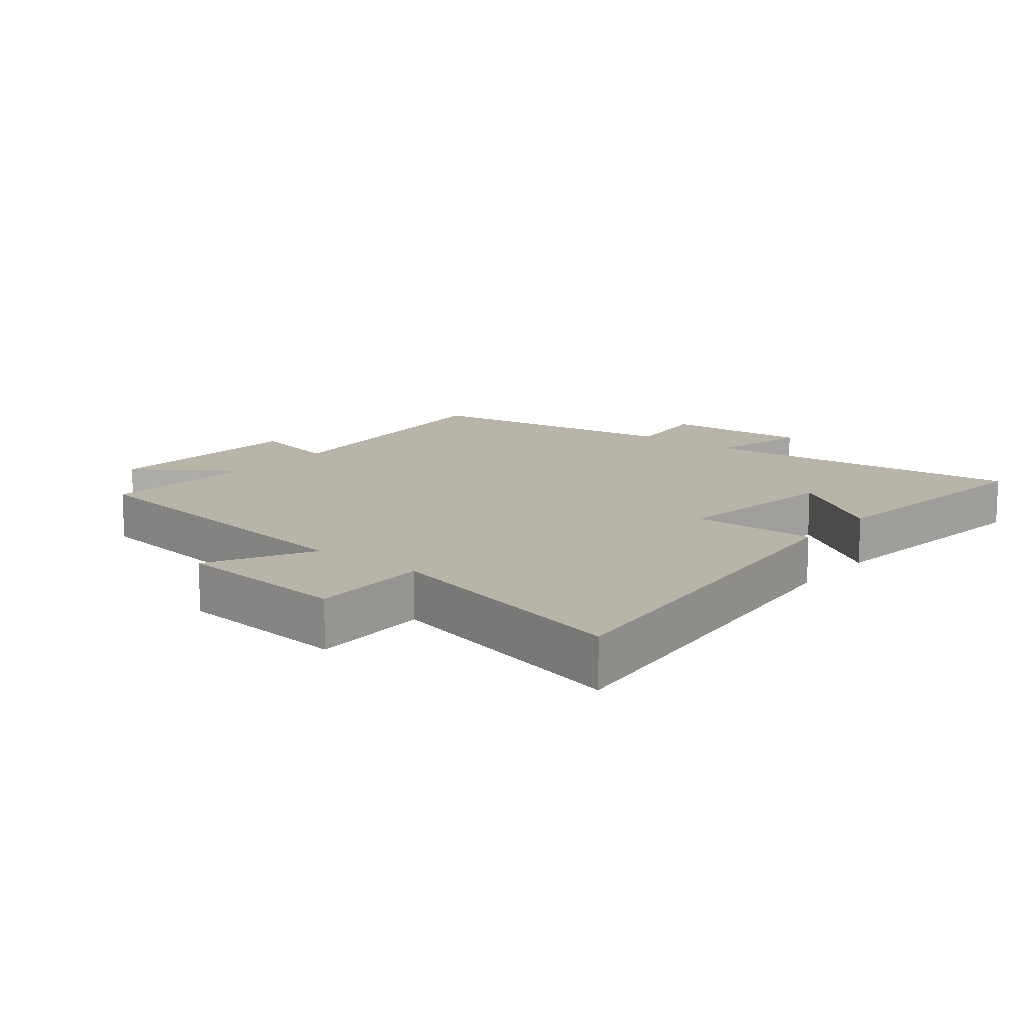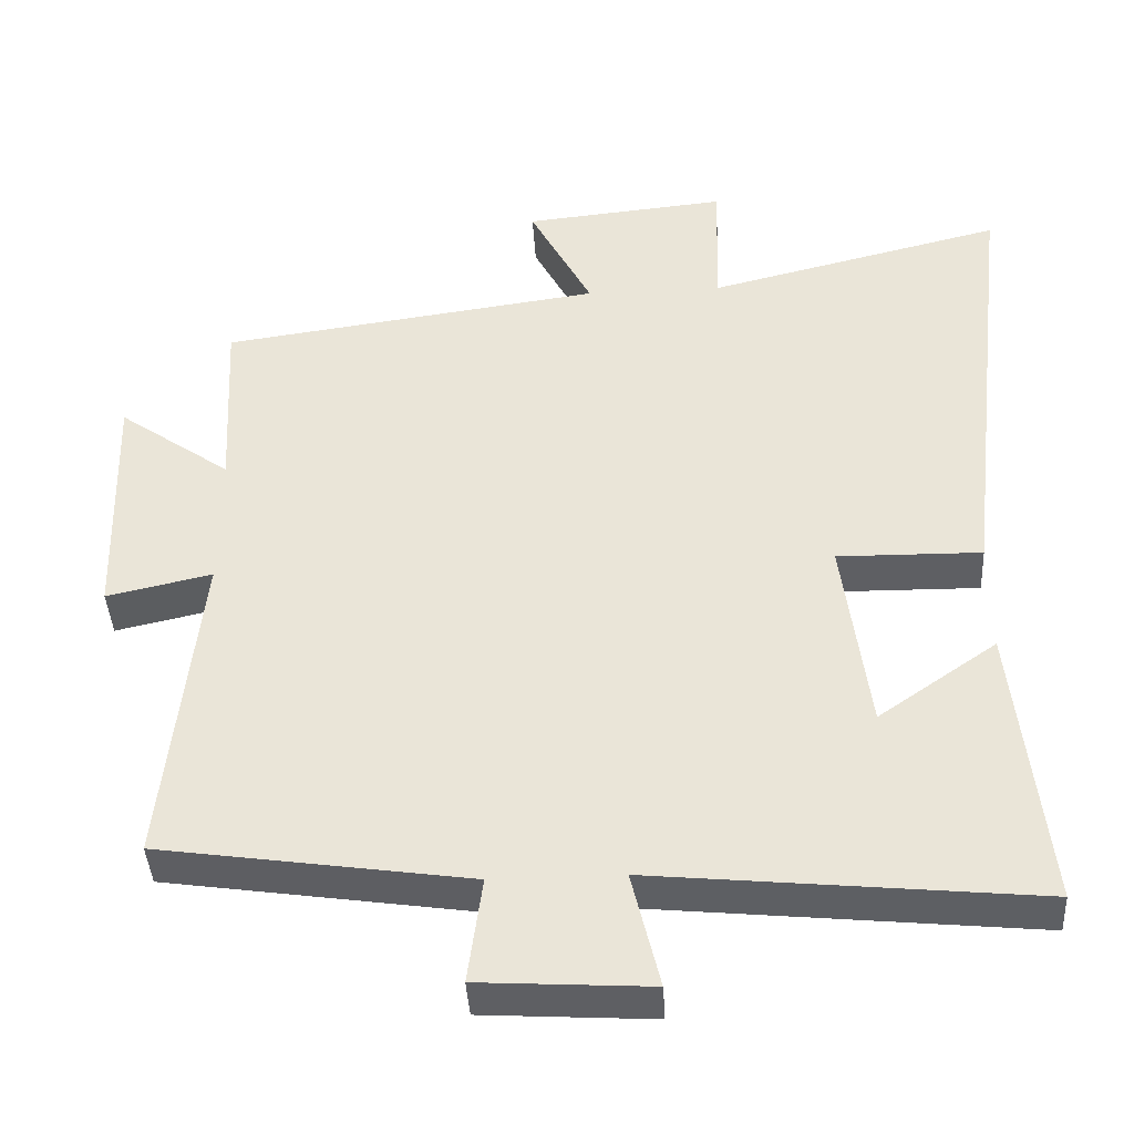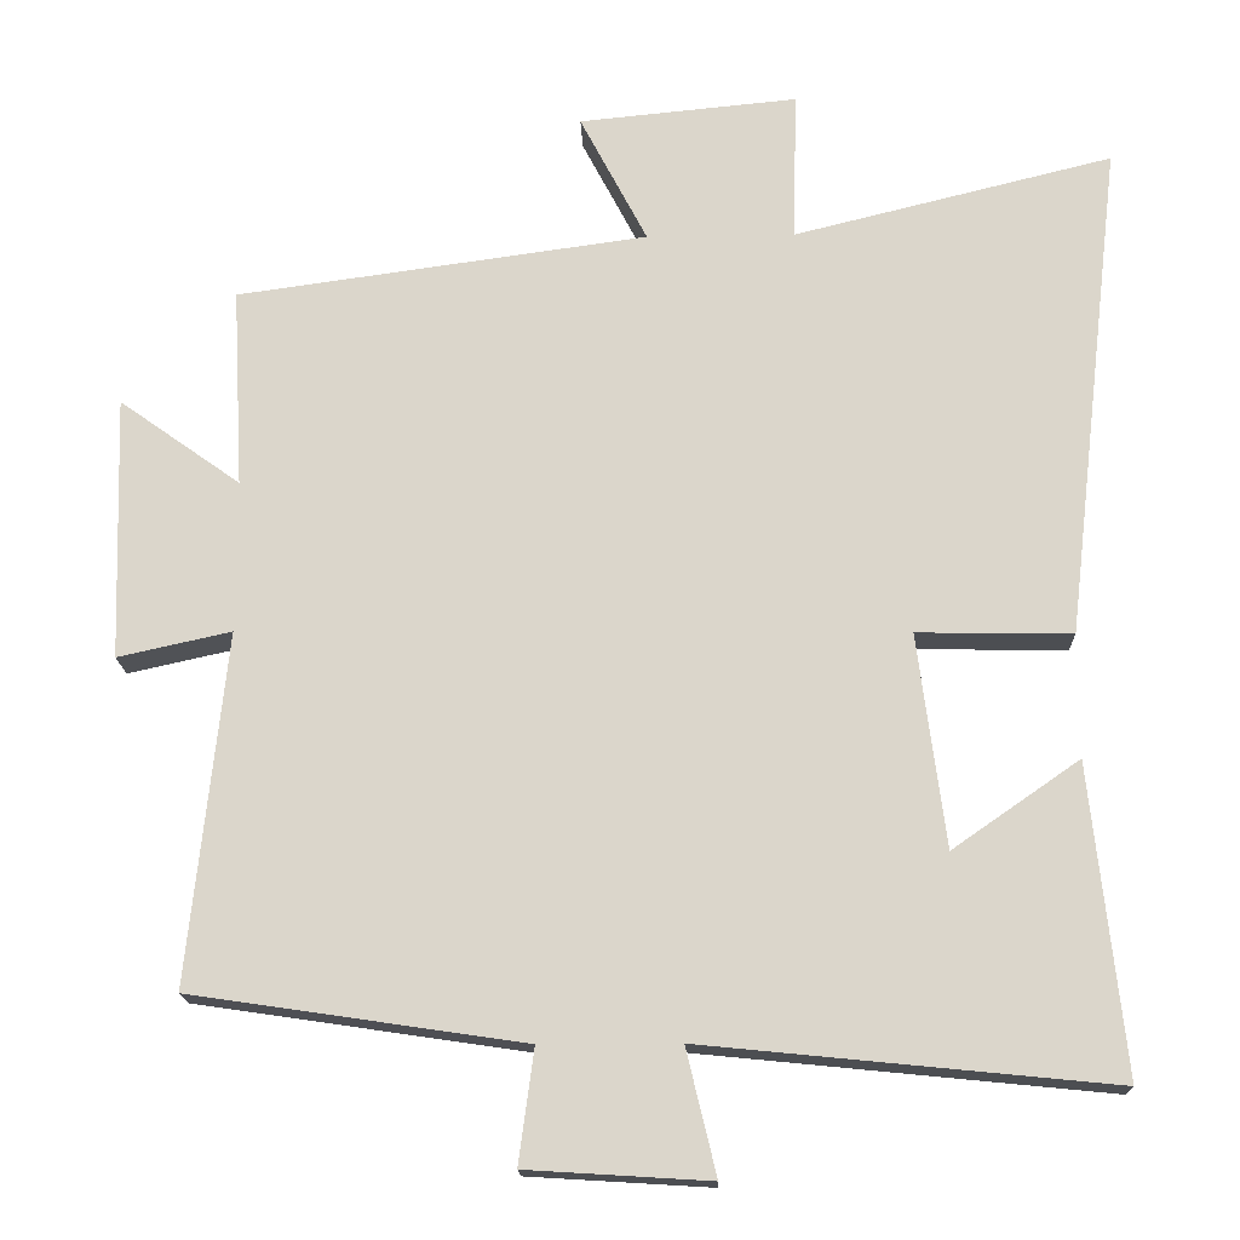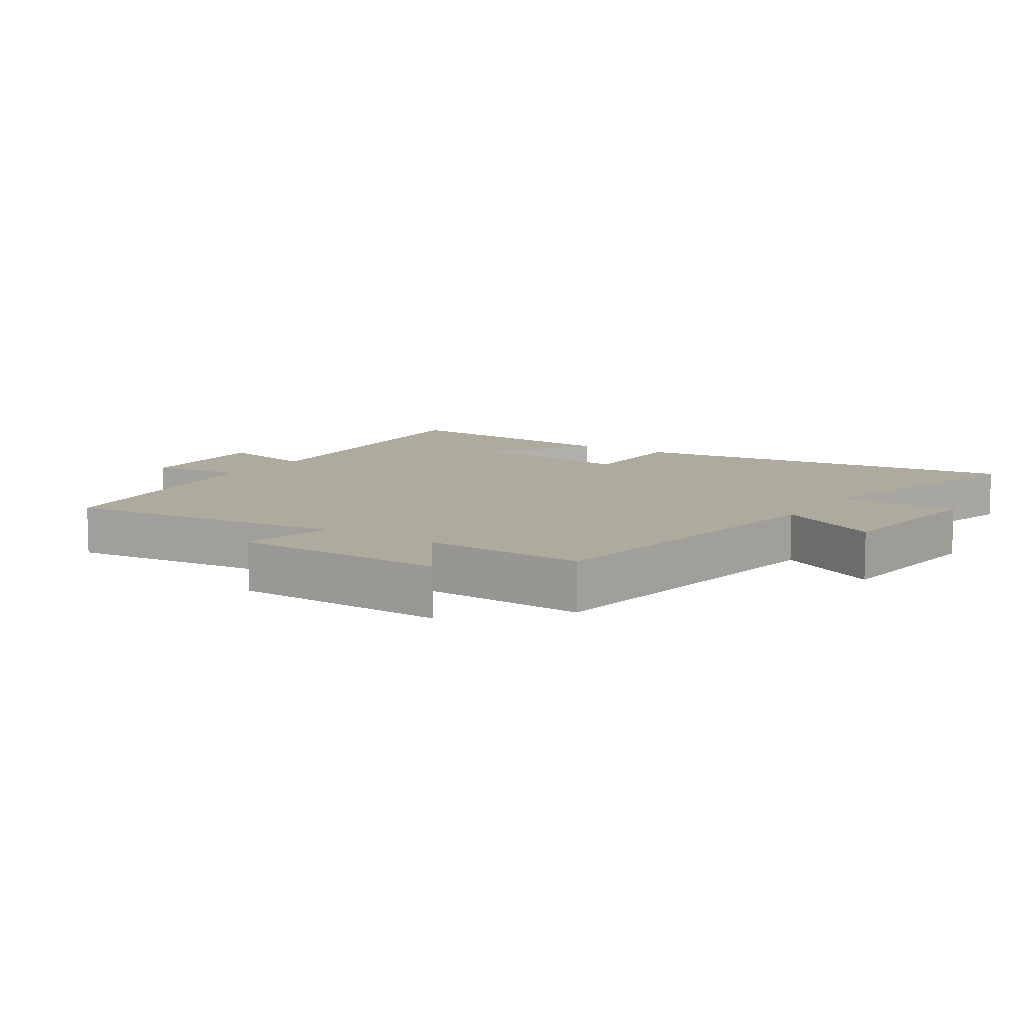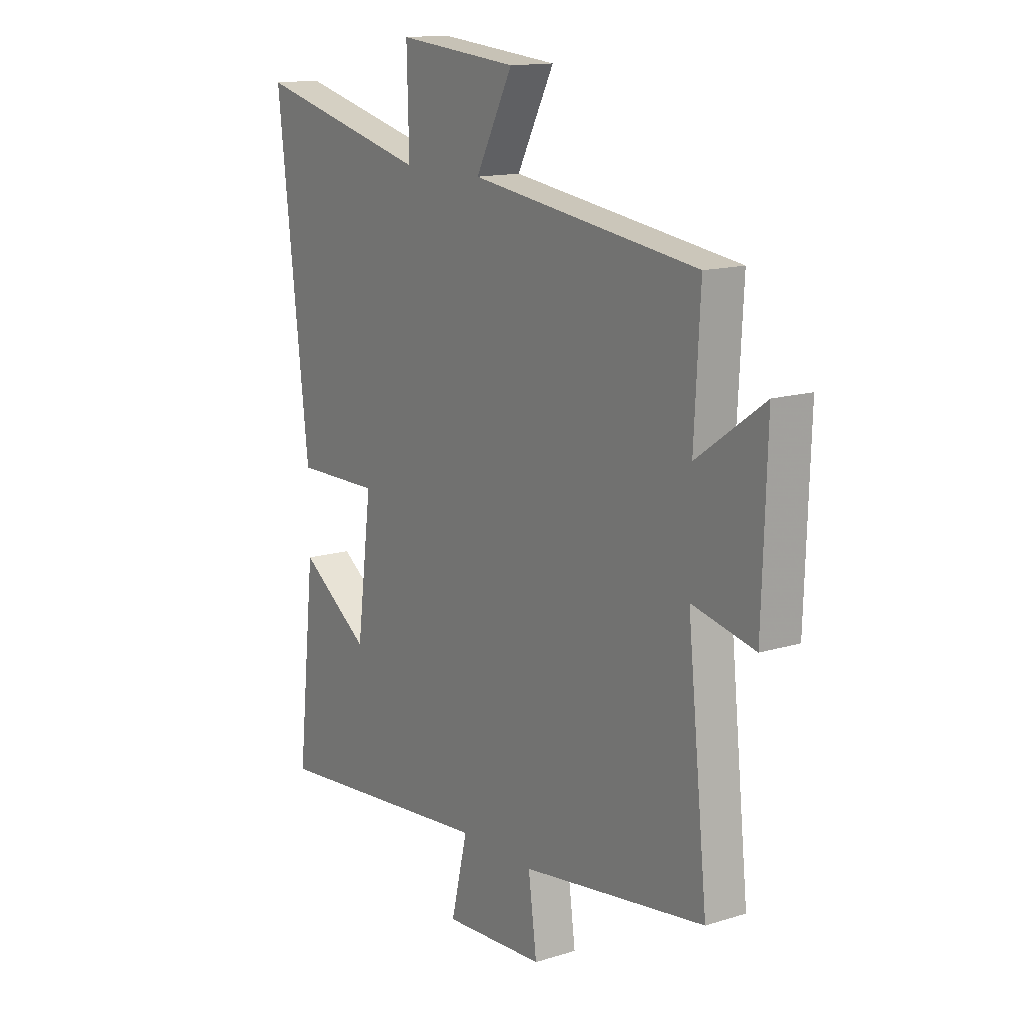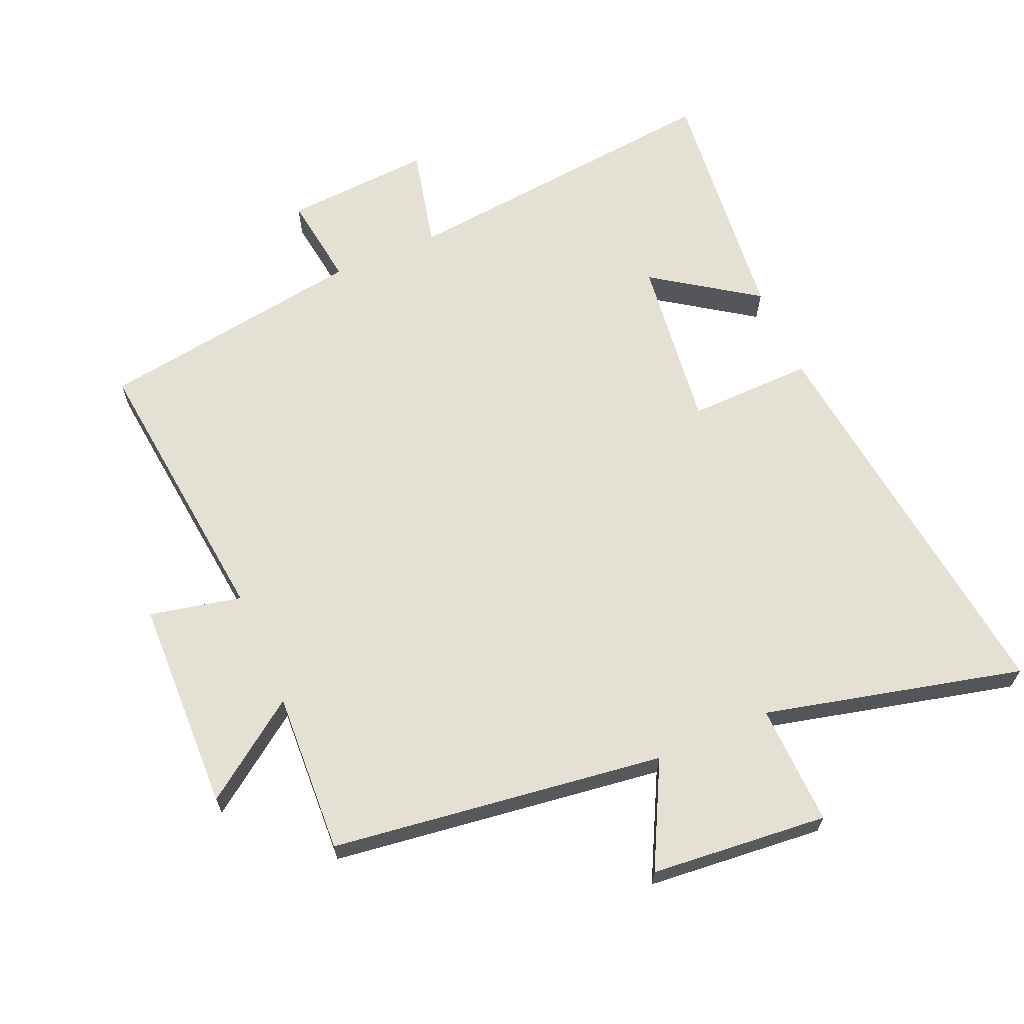
<metadata>
{"format":"obj","ext":"obj","renderer":"f3d","projection":"perspective","resolution":1024,"background":"white","views":[{"elev":13.1,"azim":39.0,"up":"+Y"},{"elev":-41.2,"azim":3.3,"up":"+Z"},{"elev":-17.0,"azim":2.0,"up":"+Z"},{"elev":9.3,"azim":-56.7,"up":"+Y"},{"elev":14.2,"azim":-124.2,"up":"+Z"},{"elev":65.3,"azim":-23.6,"up":"+Y"}]}
</metadata>
<code>
v -0.513 0.07 0.43
v -0.005 0.07 0.5
v -0.088 0.07 0.659
v 0.182 0.07 0.685
v 0.177 0.07 0.5
v 0.571 0.07 0.597
v 0.5 0.07 -0.018
v 0.309 0.07 -0.015
v 0.343 0.07 -0.279
v 0.5 0.07 -0.17
v 0.541 0.07 -0.551
v 0.035 0.07 -0.5
v 0.072 0.07 -0.655
v -0.154 0.07 -0.641
v -0.135 0.07 -0.5
v -0.546 0.07 -0.439
v -0.5 0.07 -0.005
v -0.64 0.07 -0.036
v -0.65 0.07 0.29
v -0.5 0.07 0.183
v -0.513 0 0.43
v -0.005 0 0.5
v -0.088 0 0.659
v 0.182 0 0.685
v 0.177 0 0.5
v 0.571 0 0.597
v 0.5 0 -0.018
v 0.309 0 -0.015
v 0.343 0 -0.279
v 0.5 0 -0.17
v 0.541 0 -0.551
v 0.035 0 -0.5
v 0.072 0 -0.655
v -0.154 0 -0.641
v -0.135 0 -0.5
v -0.546 0 -0.439
v -0.5 0 -0.005
v -0.64 0 -0.036
v -0.65 0 0.29
v -0.5 0 0.183
f 17 18 19 20
f 15 16 17
f 15 17 20
f 12 13 14 15
f 20 1 2
f 15 20 2
f 12 15 2
f 9 10 11 12
f 8 9 12 2
f 5 6 7 8
f 2 3 4 5
f 2 5 8
f 40 39 38 37
f 37 36 35
f 40 37 35
f 35 34 33 32
f 22 21 40
f 22 40 35
f 22 35 32
f 32 31 30 29
f 22 32 29 28
f 28 27 26 25
f 25 24 23 22
f 28 25 22
f 1 21 22 2
f 2 22 23 3
f 3 23 24 4
f 4 24 25 5
f 5 25 26 6
f 6 26 27 7
f 7 27 28 8
f 8 28 29 9
f 9 29 30 10
f 10 30 31 11
f 11 31 32 12
f 12 32 33 13
f 13 33 34 14
f 14 34 35 15
f 15 35 36 16
f 16 36 37 17
f 17 37 38 18
f 18 38 39 19
f 19 39 40 20
f 20 40 21 1

</code>
